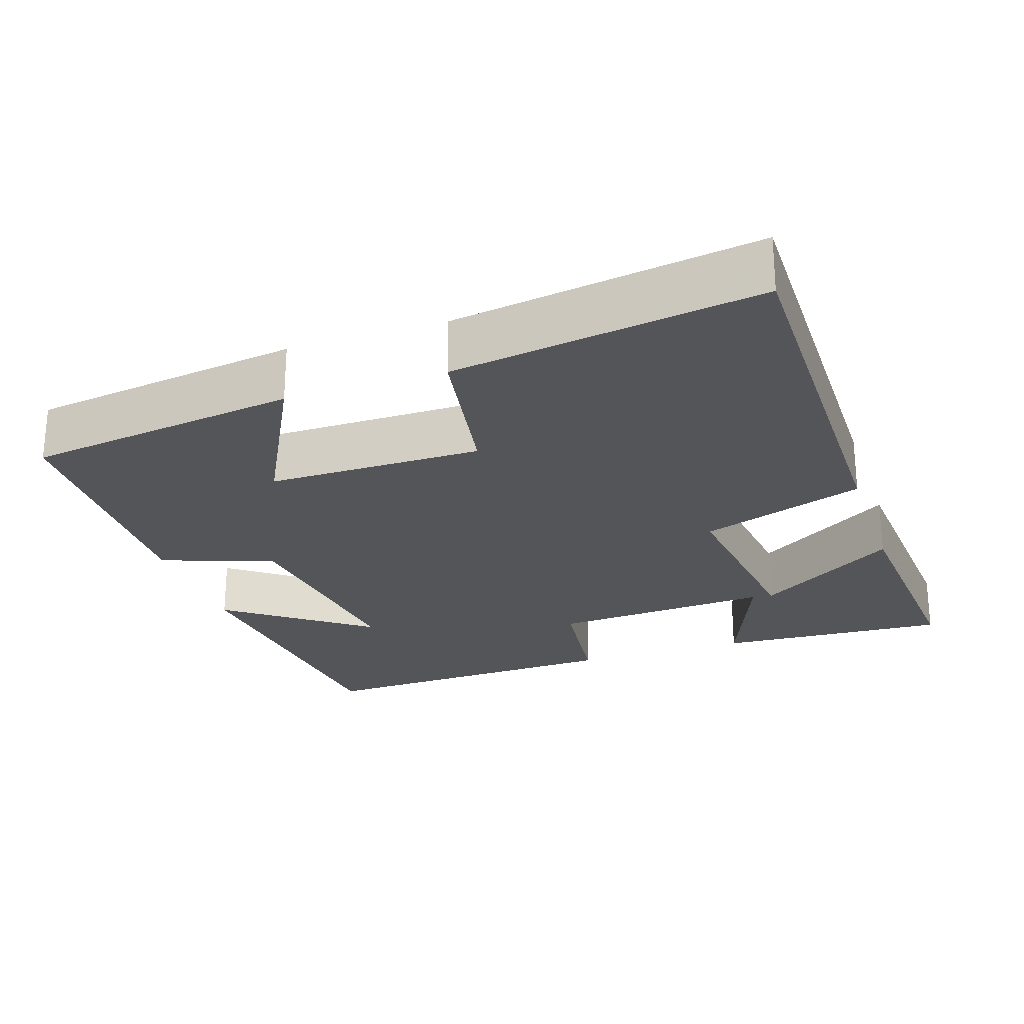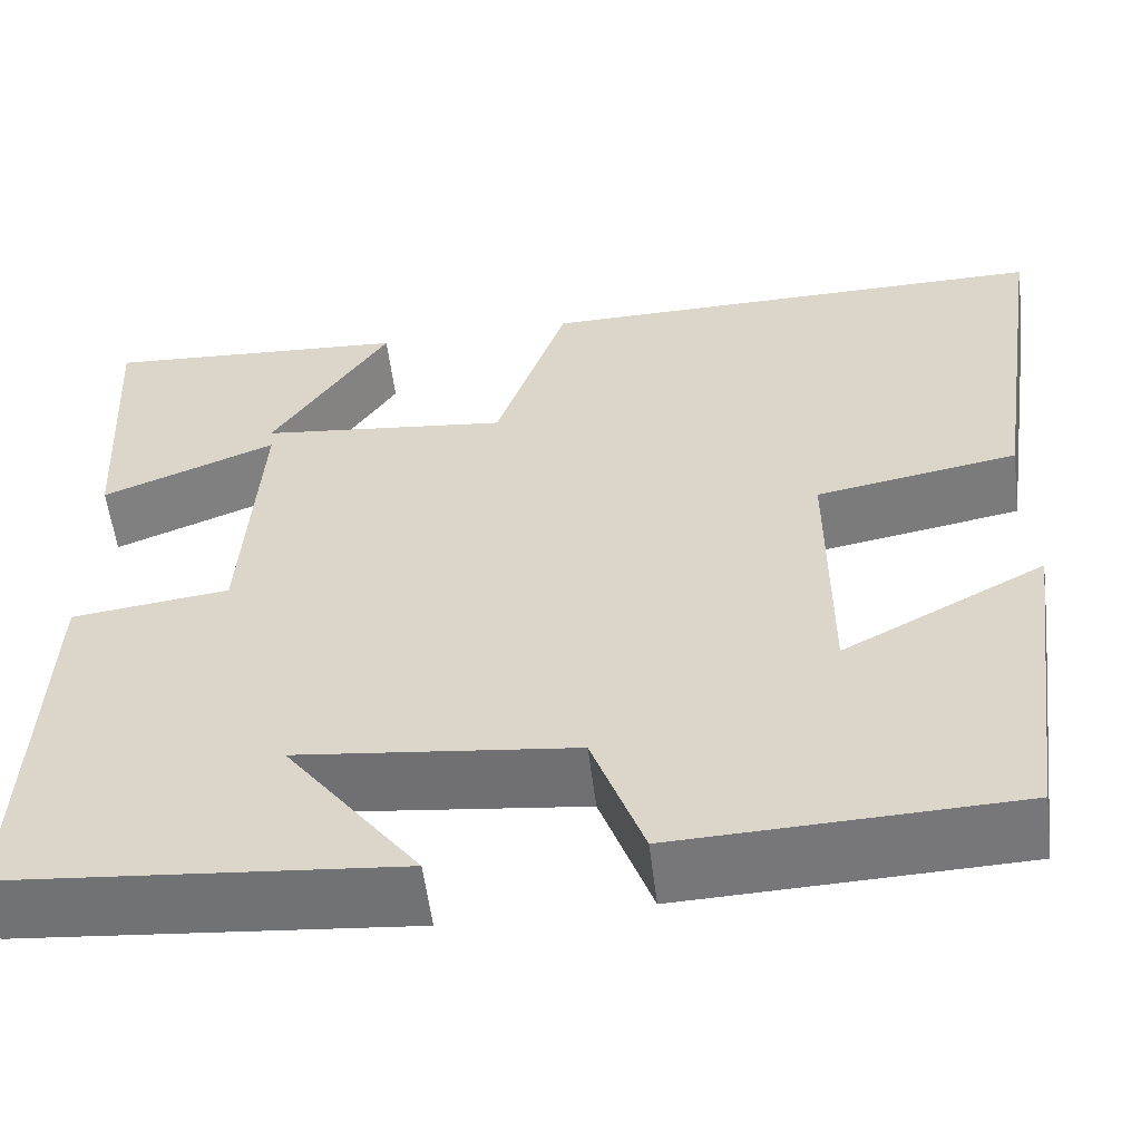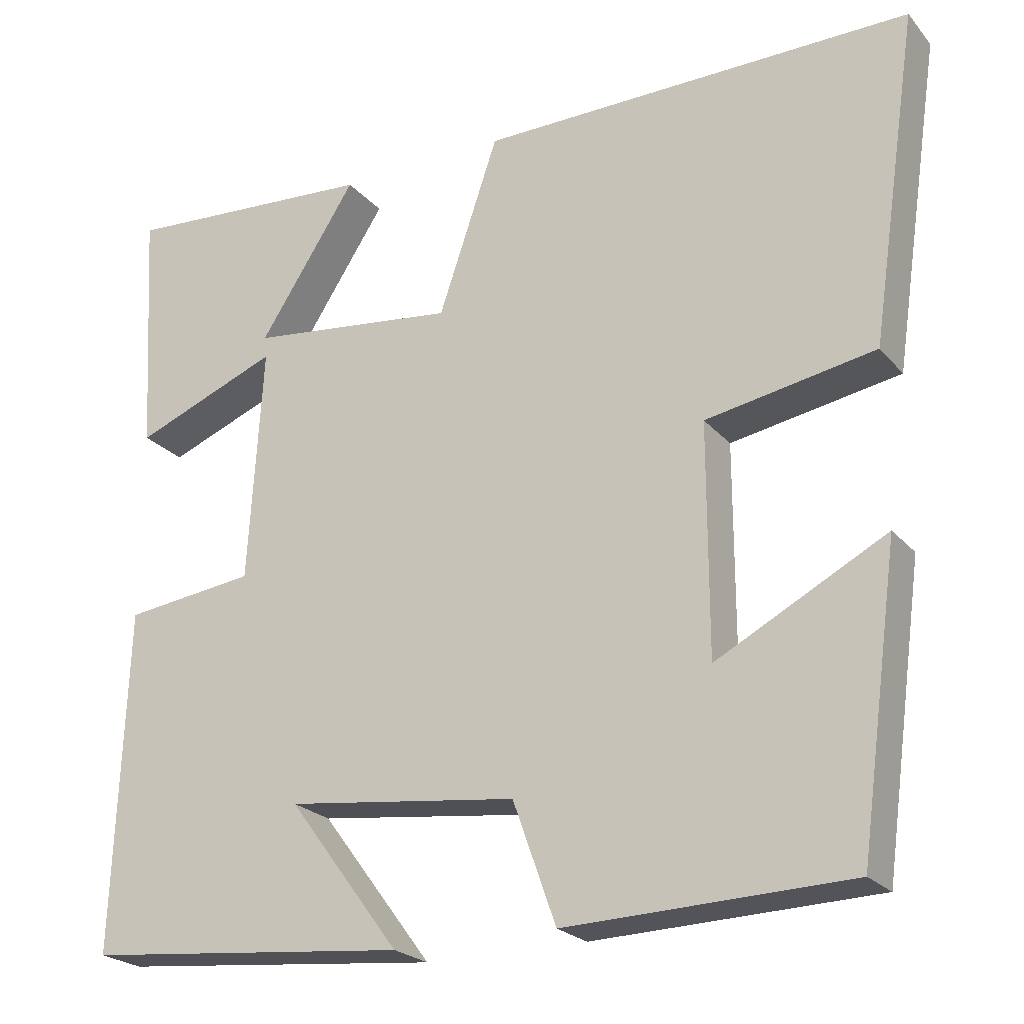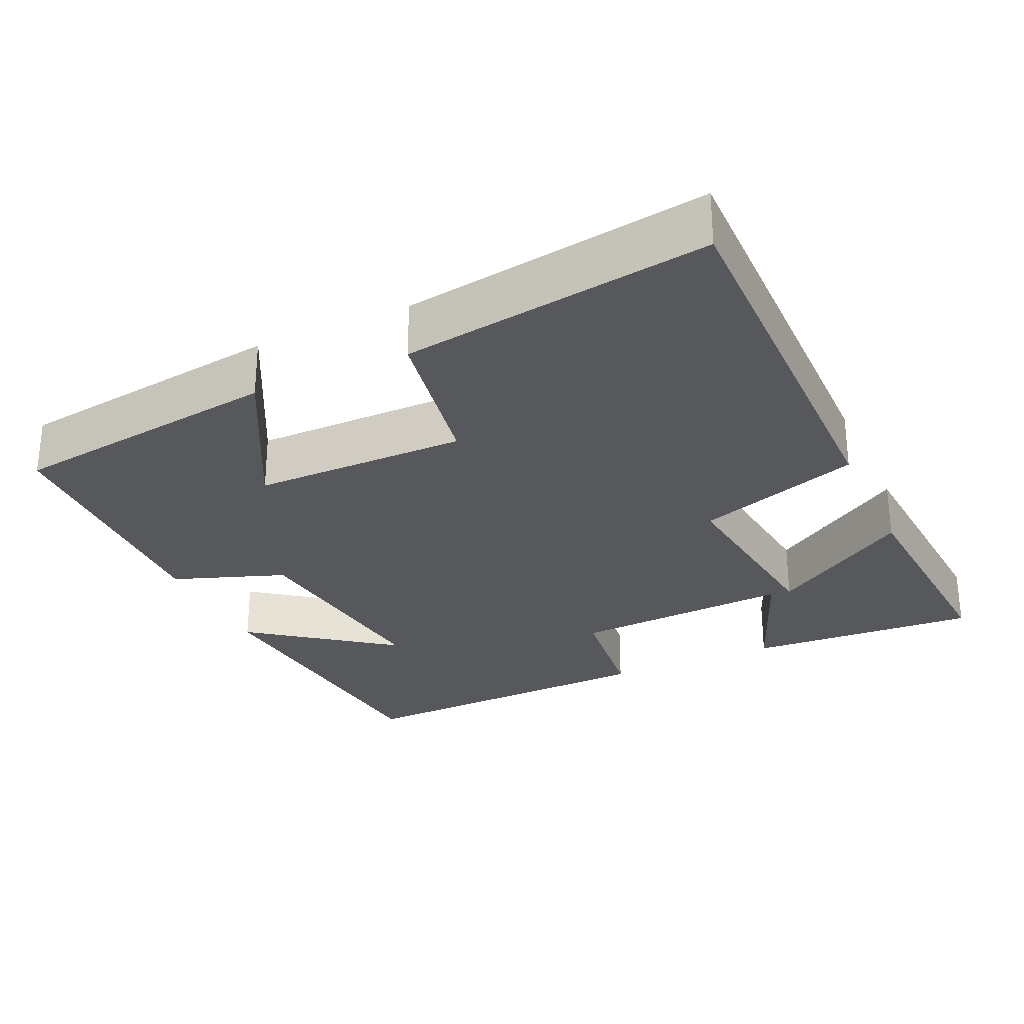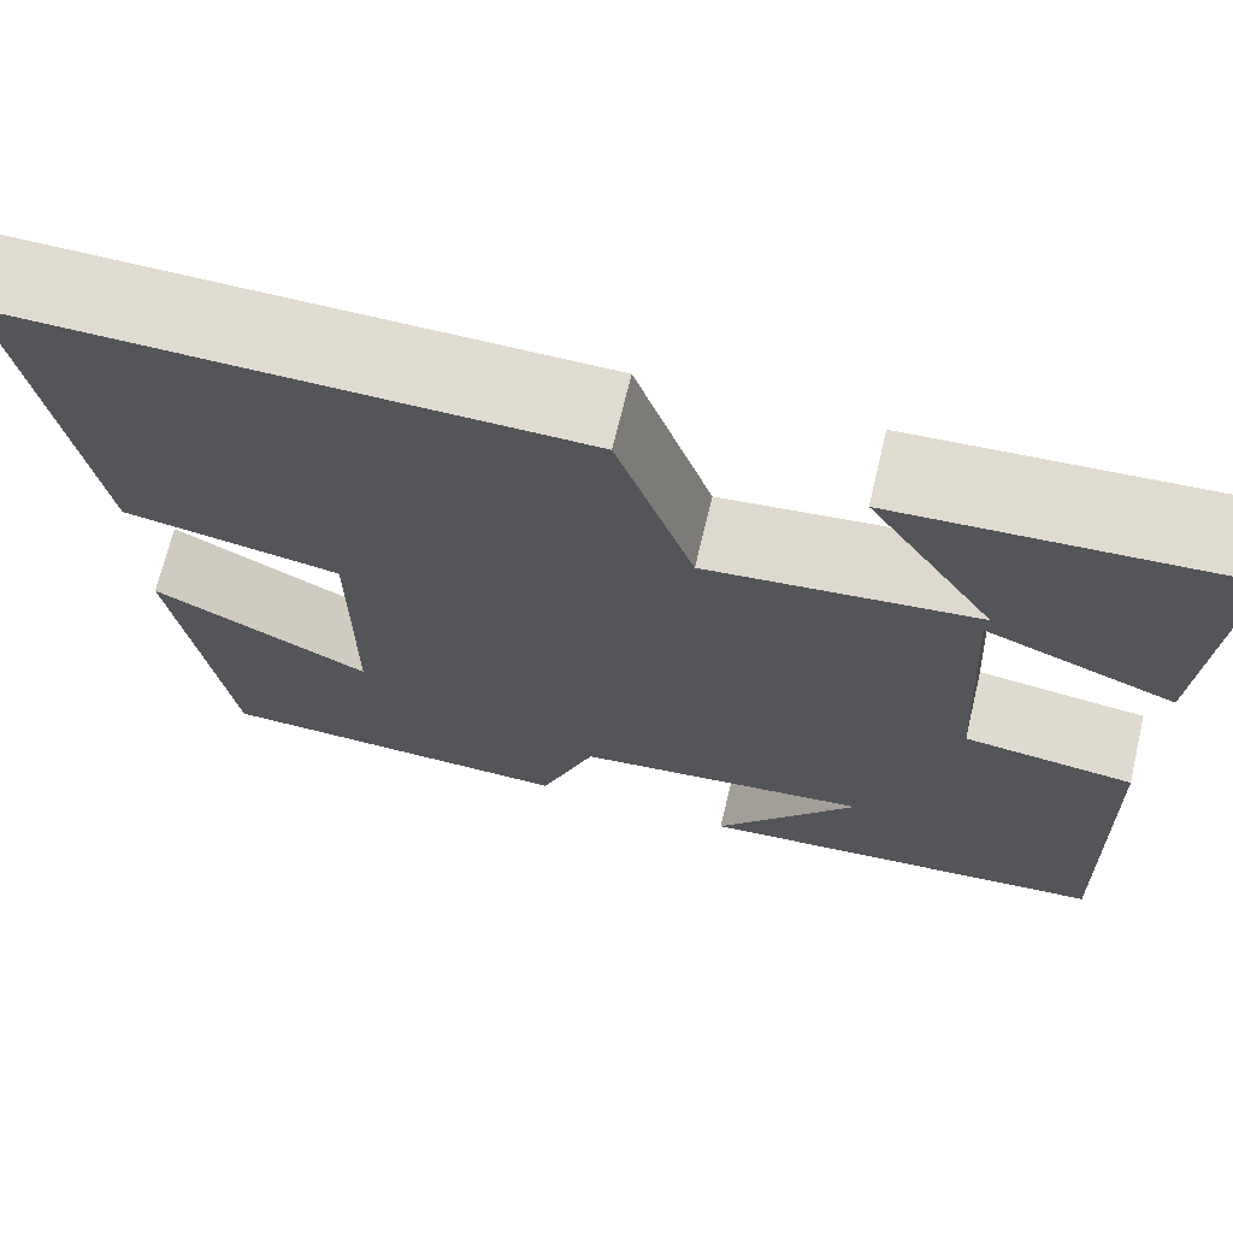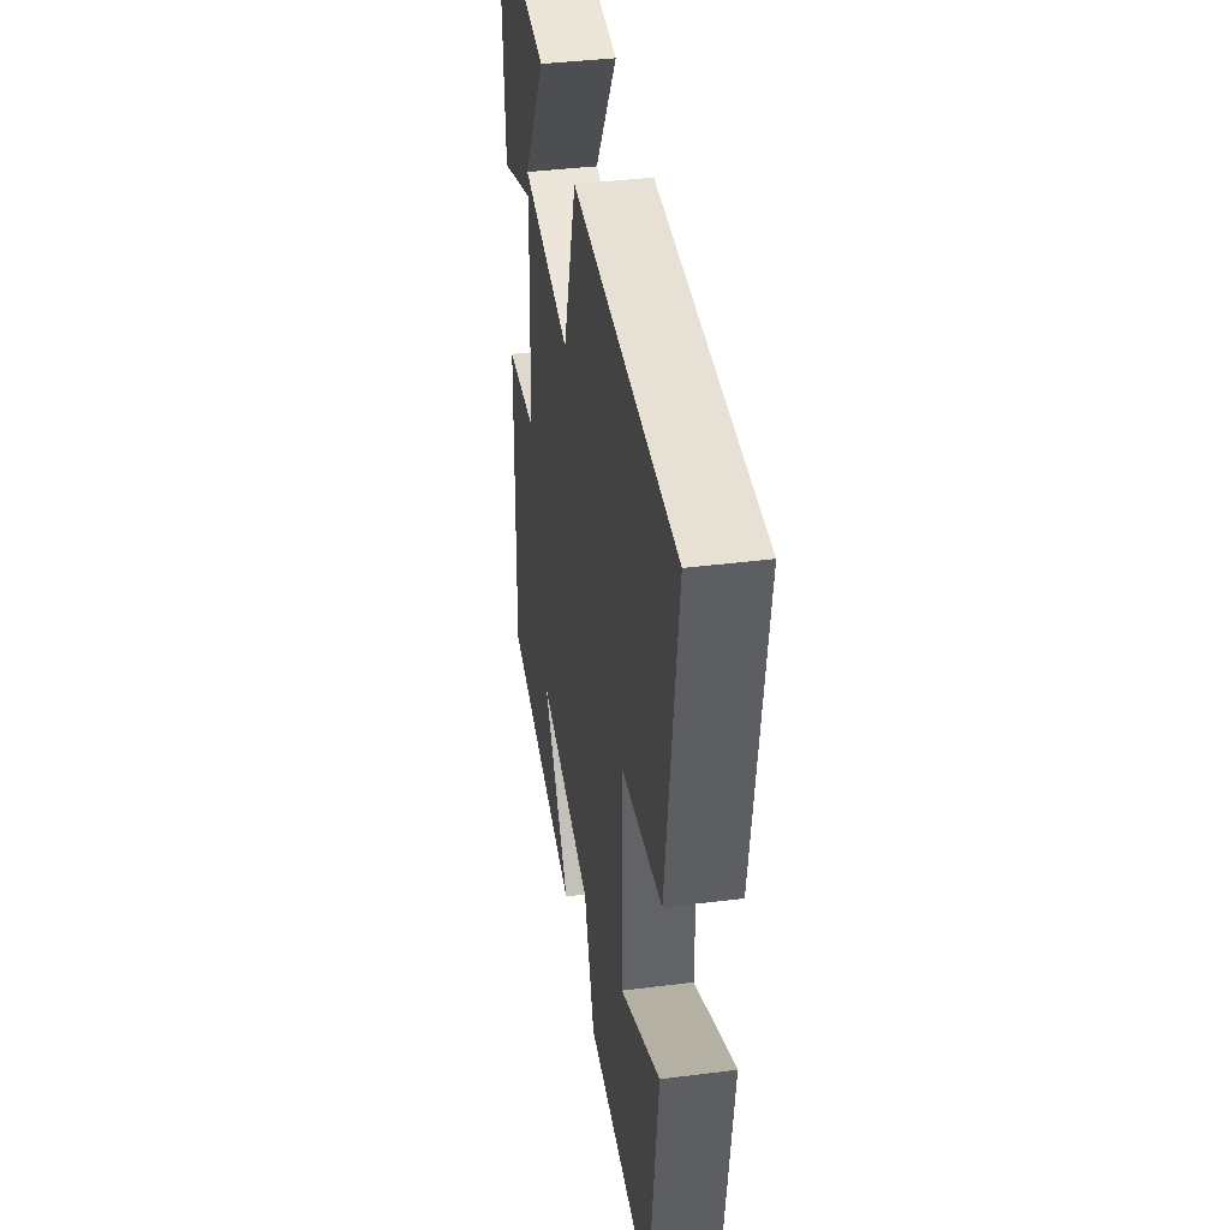
<metadata>
{"format":"obj","ext":"obj","renderer":"f3d","projection":"perspective","resolution":1024,"background":"white","views":[{"elev":-24.6,"azim":-71.4,"up":"+Y"},{"elev":-56.9,"azim":-172.9,"up":"+Z"},{"elev":-23.1,"azim":-150.5,"up":"+Z"},{"elev":-28.2,"azim":-65.5,"up":"+Y"},{"elev":69.8,"azim":13.5,"up":"+Z"},{"elev":39.7,"azim":-98.9,"up":"+Z"}]}
</metadata>
<code>
v -0.561 0.07 0.503
v -0.017 0.07 0.5
v 0.058 0.07 0.279
v 0.32 0.07 0.311
v 0.197 0.07 0.5
v 0.518 0.07 0.523
v 0.5 0.07 0.212
v 0.317 0.07 0.284
v 0.335 0.07 -0.012
v 0.5 0.07 -0.032
v 0.516 0.07 -0.46
v 0.108 0.07 -0.5
v 0.248 0.07 -0.313
v -0.042 0.07 -0.349
v -0.096 0.07 -0.5
v -0.45 0.07 -0.489
v -0.5 0.07 -0.123
v -0.288 0.07 -0.234
v -0.288 0.07 0.054
v -0.5 0.07 0.091
v -0.561 0 0.503
v -0.017 0 0.5
v 0.058 0 0.279
v 0.32 0 0.311
v 0.197 0 0.5
v 0.518 0 0.523
v 0.5 0 0.212
v 0.317 0 0.284
v 0.335 0 -0.012
v 0.5 0 -0.032
v 0.516 0 -0.46
v 0.108 0 -0.5
v 0.248 0 -0.313
v -0.042 0 -0.349
v -0.096 0 -0.5
v -0.45 0 -0.489
v -0.5 0 -0.123
v -0.288 0 -0.234
v -0.288 0 0.054
v -0.5 0 0.091
f 19 20 1 2
f 18 19 2 3
f 15 16 17 18
f 14 15 18 3
f 13 14 3 4
f 10 11 12 13
f 9 10 13
f 8 9 13
f 8 13 4
f 7 8 4
f 4 5 6 7
f 22 21 40 39
f 23 22 39 38
f 38 37 36 35
f 23 38 35 34
f 24 23 34 33
f 33 32 31 30
f 33 30 29
f 33 29 28
f 24 33 28
f 24 28 27
f 27 26 25 24
f 1 21 22 2
f 2 22 23 3
f 3 23 24 4
f 4 24 25 5
f 5 25 26 6
f 6 26 27 7
f 7 27 28 8
f 8 28 29 9
f 9 29 30 10
f 10 30 31 11
f 11 31 32 12
f 12 32 33 13
f 13 33 34 14
f 14 34 35 15
f 15 35 36 16
f 16 36 37 17
f 17 37 38 18
f 18 38 39 19
f 19 39 40 20
f 20 40 21 1

</code>
